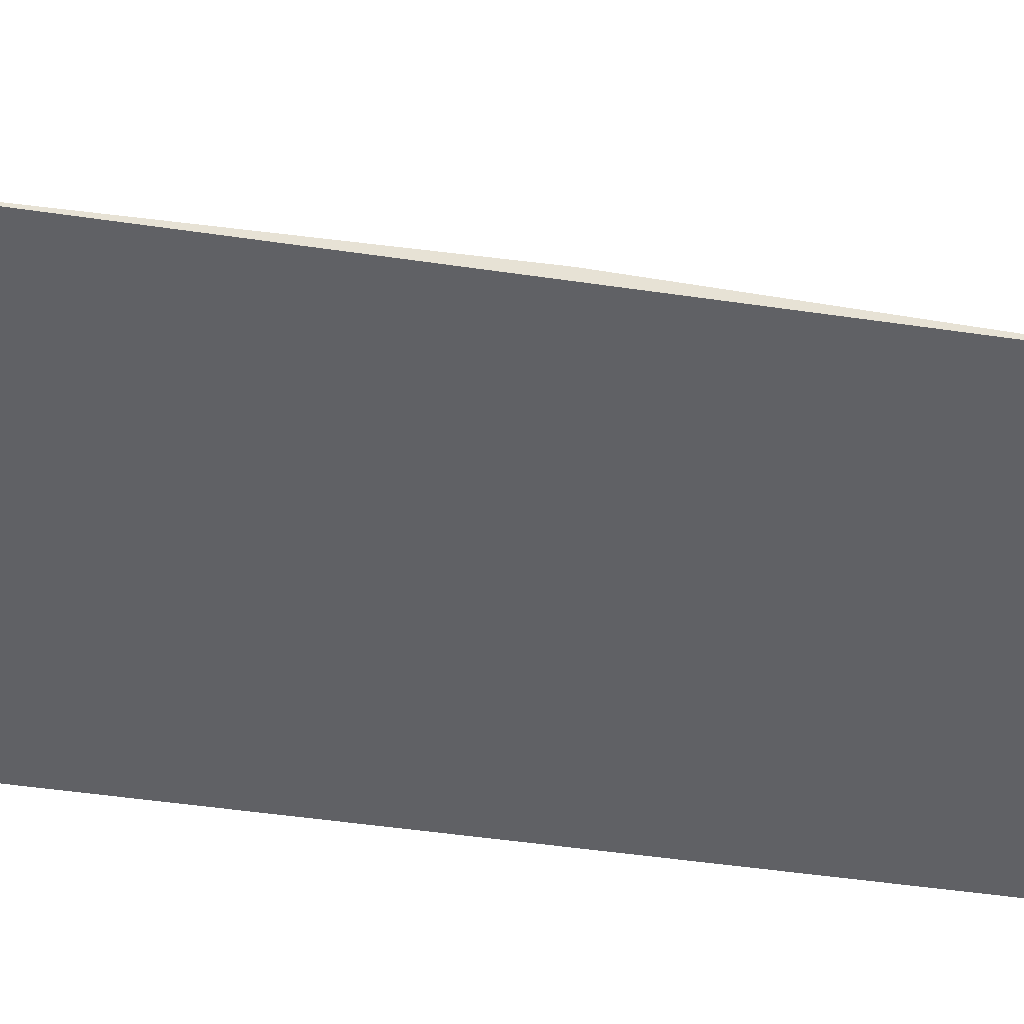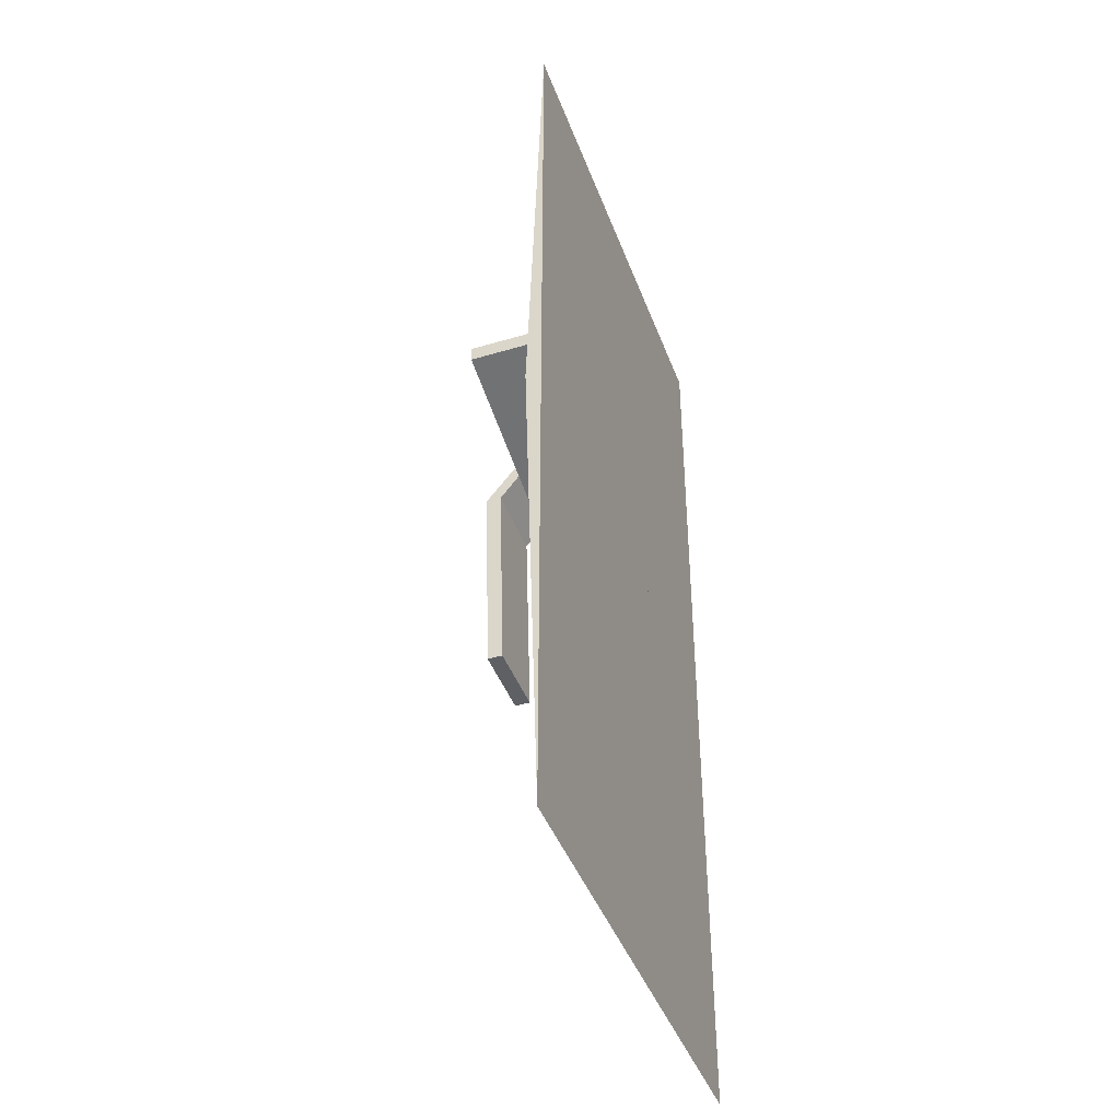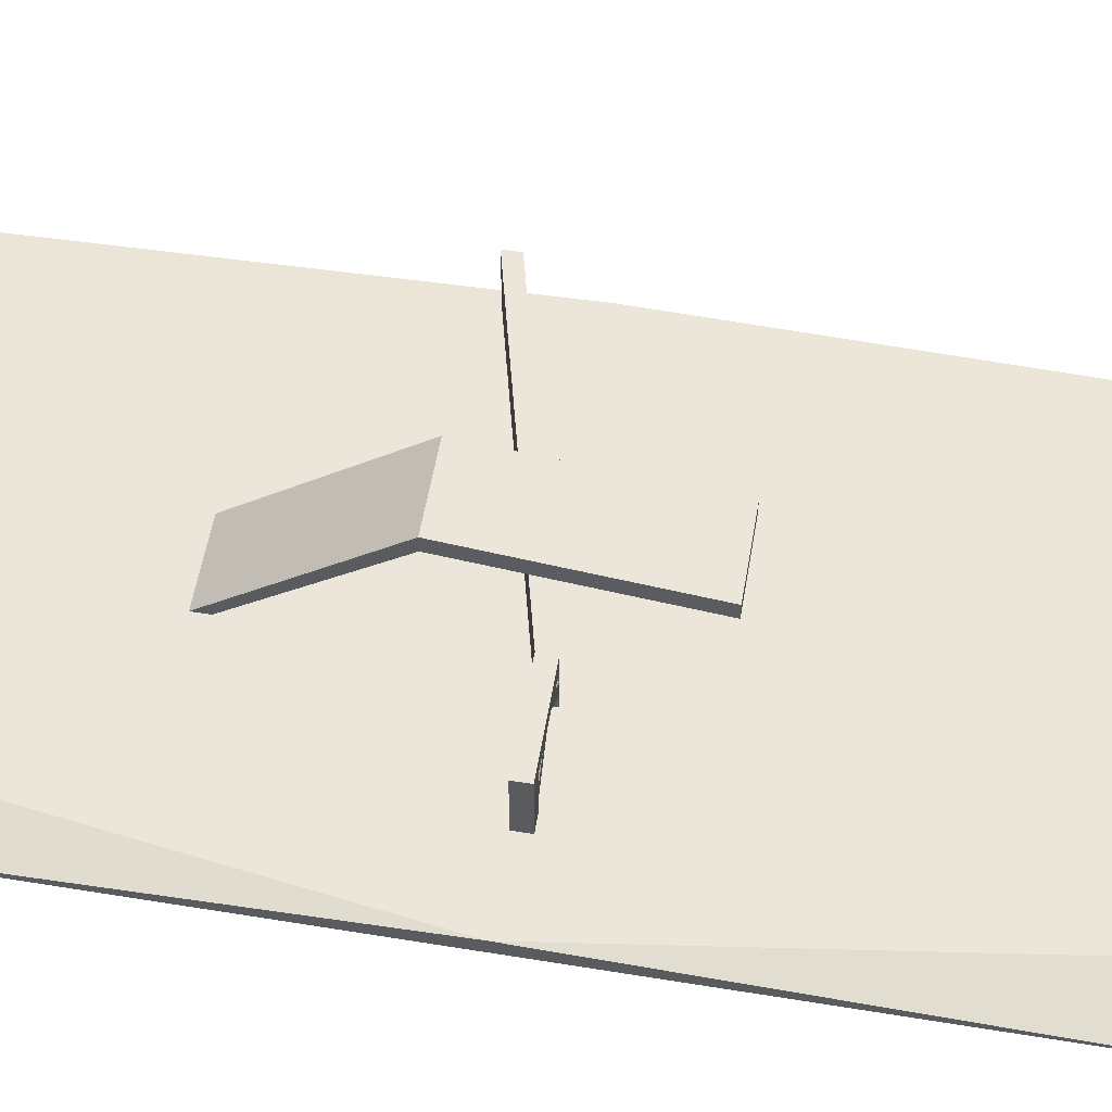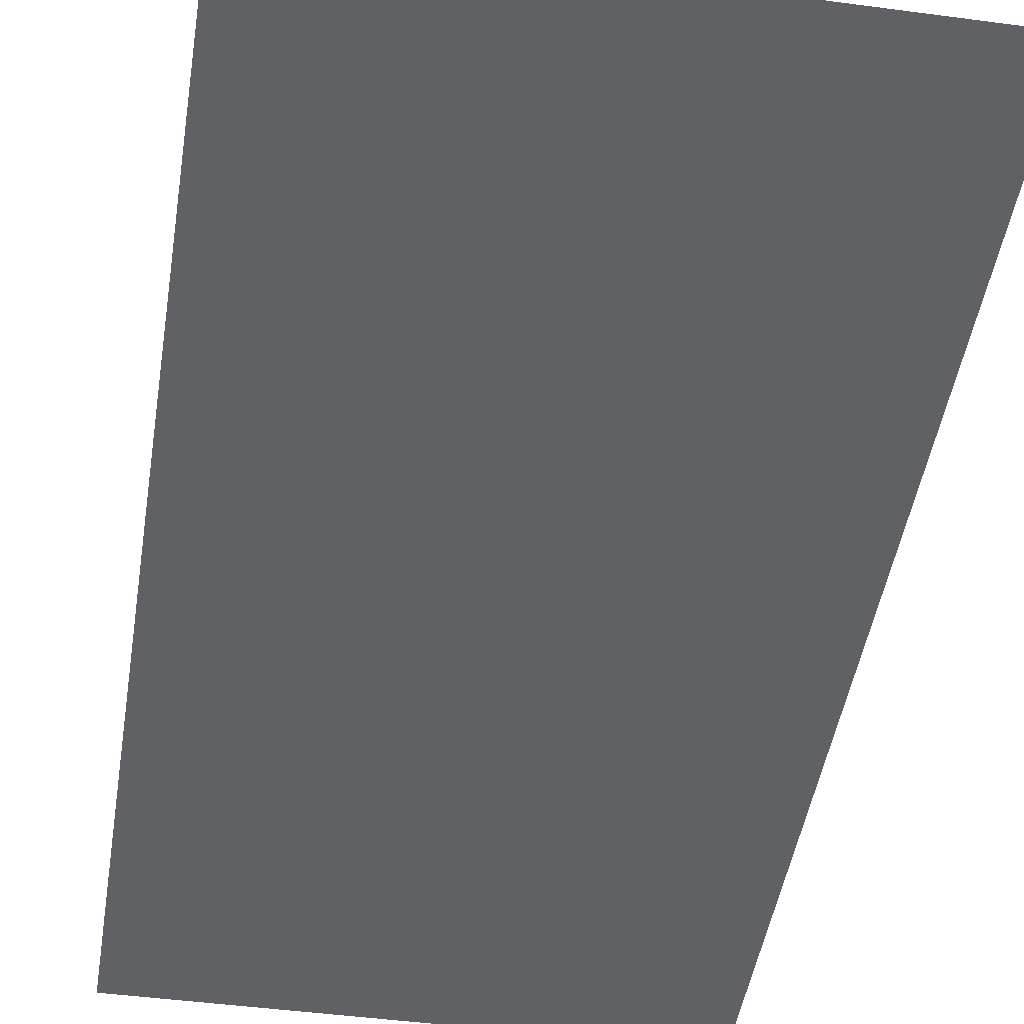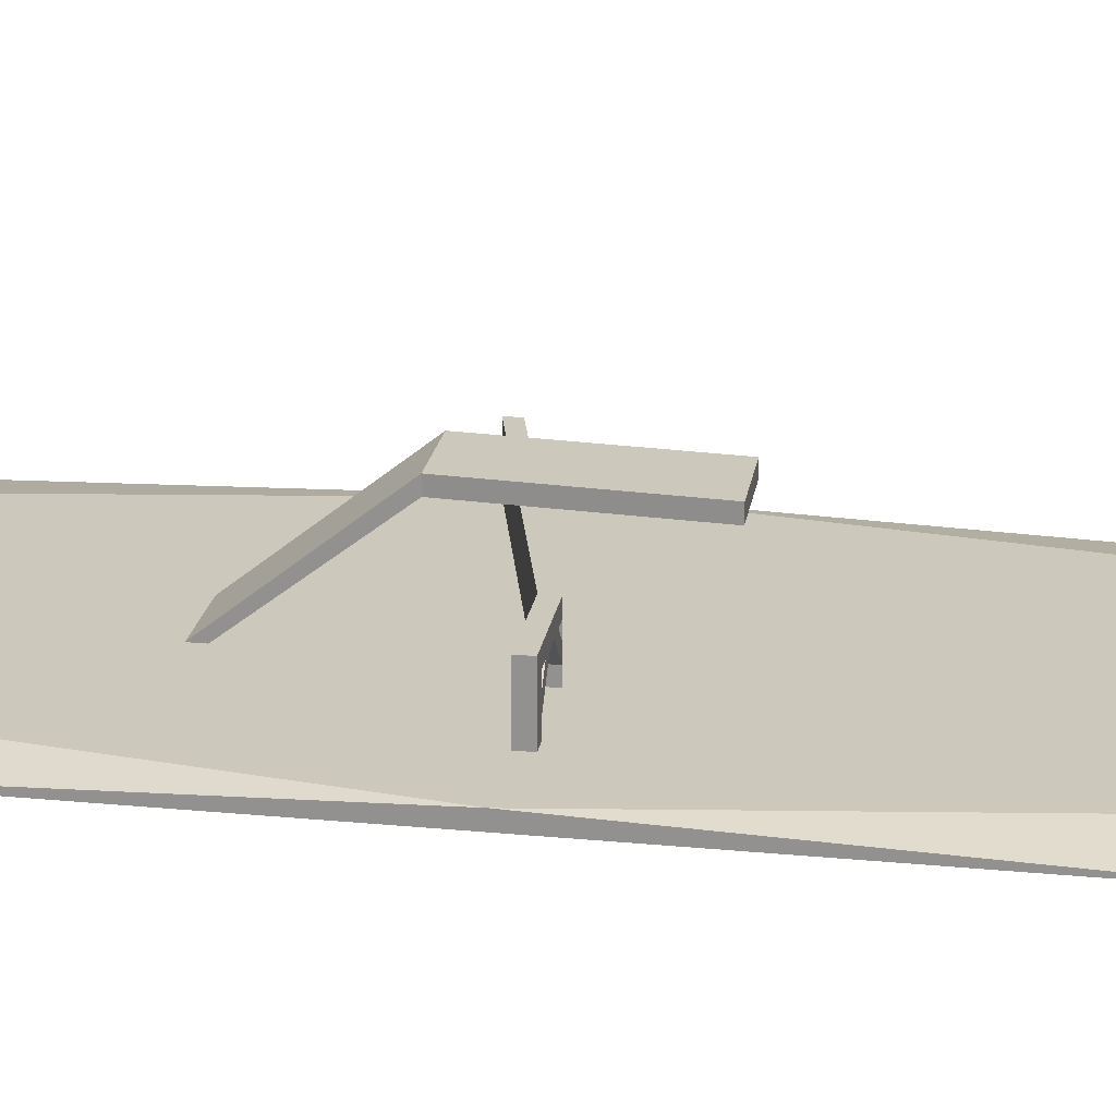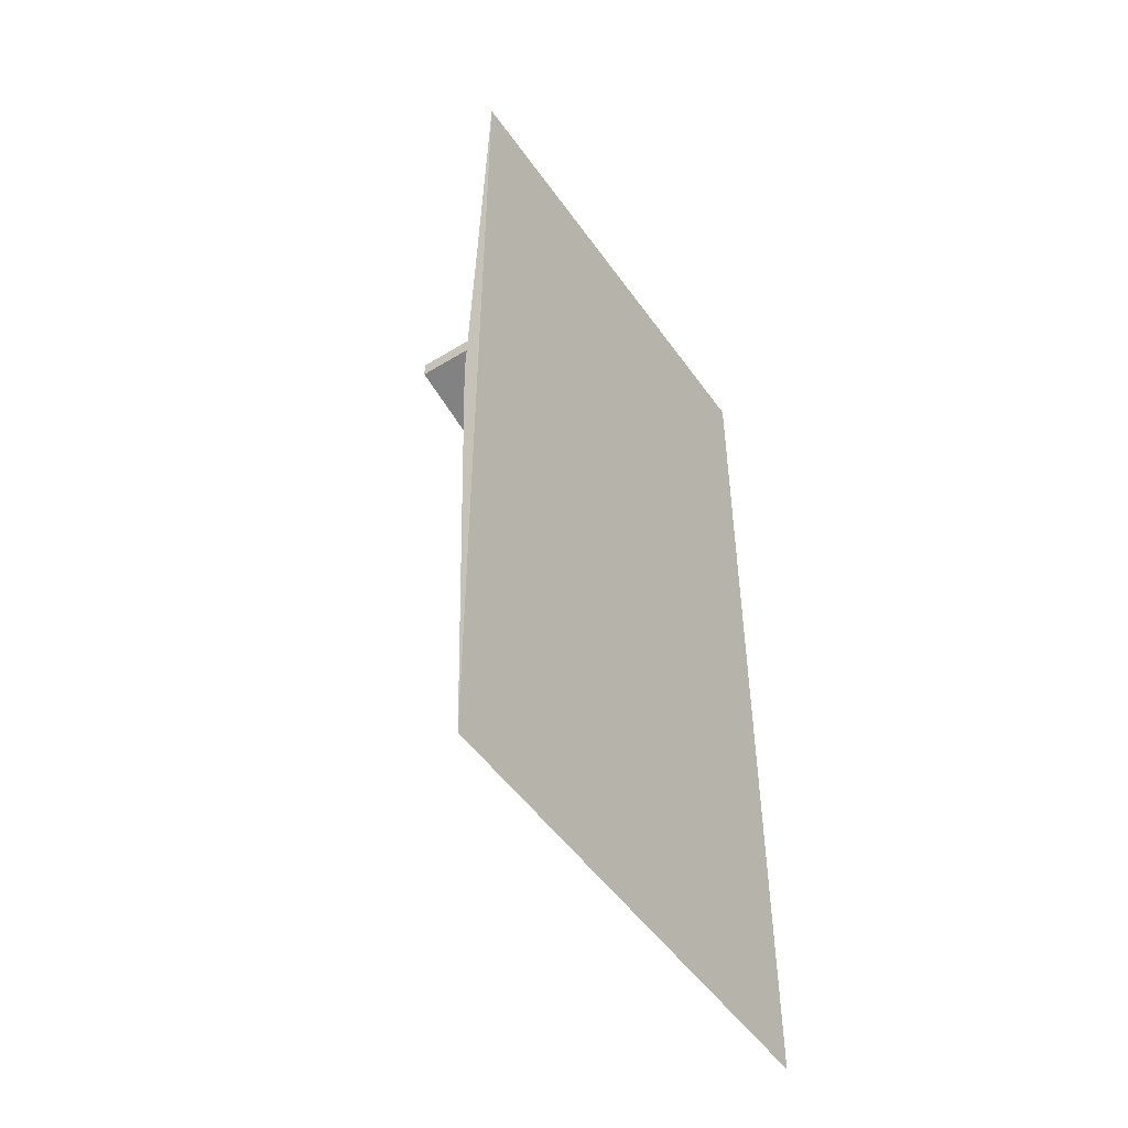
<metadata>
{"format":"obj","ext":"obj","renderer":"f3d","projection":"perspective","resolution":1024,"background":"white","views":[{"elev":-50.1,"azim":80.9,"up":"+Y"},{"elev":-42.8,"azim":-70.4,"up":"+Z"},{"elev":56.3,"azim":99.7,"up":"+Y"},{"elev":-45.5,"azim":-8.8,"up":"+Y"},{"elev":22.2,"azim":99.3,"up":"+Y"},{"elev":-50.4,"azim":-56.1,"up":"+Z"}]}
</metadata>
<code>
o entity0_brush0
v -12.8 2.4 -12.8
v -12.8 2.4 12.8
v -12.8 3.2 -12.8
v -9.6 3.2 9.6
v 9.6 3.2 9.6
v 12.8 2.4 12.8
v 12.8 2.4 -12.8
v 12.8 3.2 -12.8
f 1 2 3
f 3 2 4
f 4 6 5
f 2 7 6
f 3 5 8
f 1 8 7
f 8 5 6
f 7 8 6
f 4 2 6
f 2 1 7
f 3 4 5
f 1 3 8
o entity0_brush1
v -12.8 2.4 -12.8
v -12.8 3.2 -12.8
v -12.8 2.4 -38.4
v -9.6 3.2 -35.2
v 12.8 3.2 -12.8
v 12.8 2.4 -12.8
v 12.8 2.4 -38.4
v 9.6 3.2 -35.2
f 9 10 11
f 11 10 12
f 10 14 13
f 9 15 14
f 12 13 16
f 11 16 15
f 15 16 13
f 13 14 15
f 10 9 14
f 9 11 15
f 12 10 13
f 11 12 16
o entity0_brush2
v -12 6.4 -8.8
v -12 6.4 -9.6
v -12 3.2 -9.6
v -12 3.2 -8.8
v 4 3.2 -13.6
v 4 6.4 -13.6
v 4 3.2 -12.8
v 4 6.4 -12.8
f 18 20 17
f 19 22 21
f 23 19 21
f 18 24 22
f 17 23 24
f 24 21 22
f 18 19 20
f 19 18 22
f 23 20 19
f 18 17 24
f 17 20 23
f 24 23 21
o entity0_brush3
v 4 5.6 -13.6
v 4 5.6 -12.8
v 4 6.4 -12.8
v 4 6.4 -13.6
v 8 6.4 -12.8
v 8 5.6 -12.8
v 8 5.6 -13.6
v 8 6.4 -13.6
f 26 28 25
f 27 30 29
f 26 31 30
f 28 29 32
f 25 32 31
f 29 31 32
f 26 27 28
f 27 26 30
f 26 25 31
f 28 27 29
f 25 28 32
f 29 30 31
o entity0_brush4
v 4 4 -12.8
v 4 4.8 -12.8
v 4 4.8 -13.6
v 4 4 -13.6
v 4.8 5.6 -12.8
v 4.8 5.6 -13.6
v 5.6 5.6 -12.8
v 5.6 5.6 -13.6
f 34 36 33
f 34 38 35
f 37 33 39
f 38 39 40
f 35 40 36
f 39 36 40
f 34 35 36
f 34 37 38
f 37 34 33
f 38 37 39
f 35 38 40
f 39 33 36
o entity0_brush5
v 8 4 -12.8
v 6.4 5.6 -12.8
v 6.4 5.6 -13.6
v 8 4 -13.6
v 8 4.8 -12.8
v 7.2 5.6 -12.8
v 7.2 5.6 -13.6
v 8 4.8 -13.6
f 42 44 41
f 46 41 45
f 43 46 47
f 43 48 44
f 47 45 48
f 48 41 44
f 42 43 44
f 46 42 41
f 43 42 46
f 43 47 48
f 47 46 45
f 48 45 41
o entity0_brush6
v 8 3.2 -13.6
v 8 3.2 -12.8
v 8 6.4 -12.8
v 8 6.4 -13.6
v 8.8 6.4 -12.8
v 8.8 3.2 -12.8
v 8.8 3.2 -13.6
v 8.8 6.4 -13.6
f 50 52 49
f 51 54 53
f 50 55 54
f 52 53 56
f 49 56 55
f 53 55 56
f 50 51 52
f 51 50 54
f 50 49 55
f 52 51 53
f 49 52 56
f 53 54 55
o entity0_brush7
v -1.6 8.8 -8.8
v -1.6 3.2 -1.6
v -1.6 3.2 -0.8
v -1.6 9.6 -8.8
v 2.4 9.6 -8.8
v 2.4 3.2 -0.8
v 2.4 3.2 -1.6
v 2.4 8.8 -8.8
f 58 60 57
f 60 62 61
f 59 63 62
f 58 64 63
f 57 61 64
f 61 63 64
f 58 59 60
f 60 59 62
f 59 58 63
f 58 57 64
f 57 60 61
f 61 62 63
o entity0_brush8
v -0.8 8.8 -19.2
v -1.6 8.8 -8.8
v -1.6 9.6 -8.8
v -0.8 9.6 -19.2
v 2.4 9.6 -8.8
v 2.4 8.8 -8.8
v 3.2 8.8 -19.2
v 3.2 9.6 -19.2
f 66 68 65
f 67 70 69
f 70 65 71
f 68 69 72
f 65 72 71
f 69 71 72
f 66 67 68
f 67 66 70
f 70 66 65
f 68 67 69
f 65 68 72
f 69 70 71

</code>
